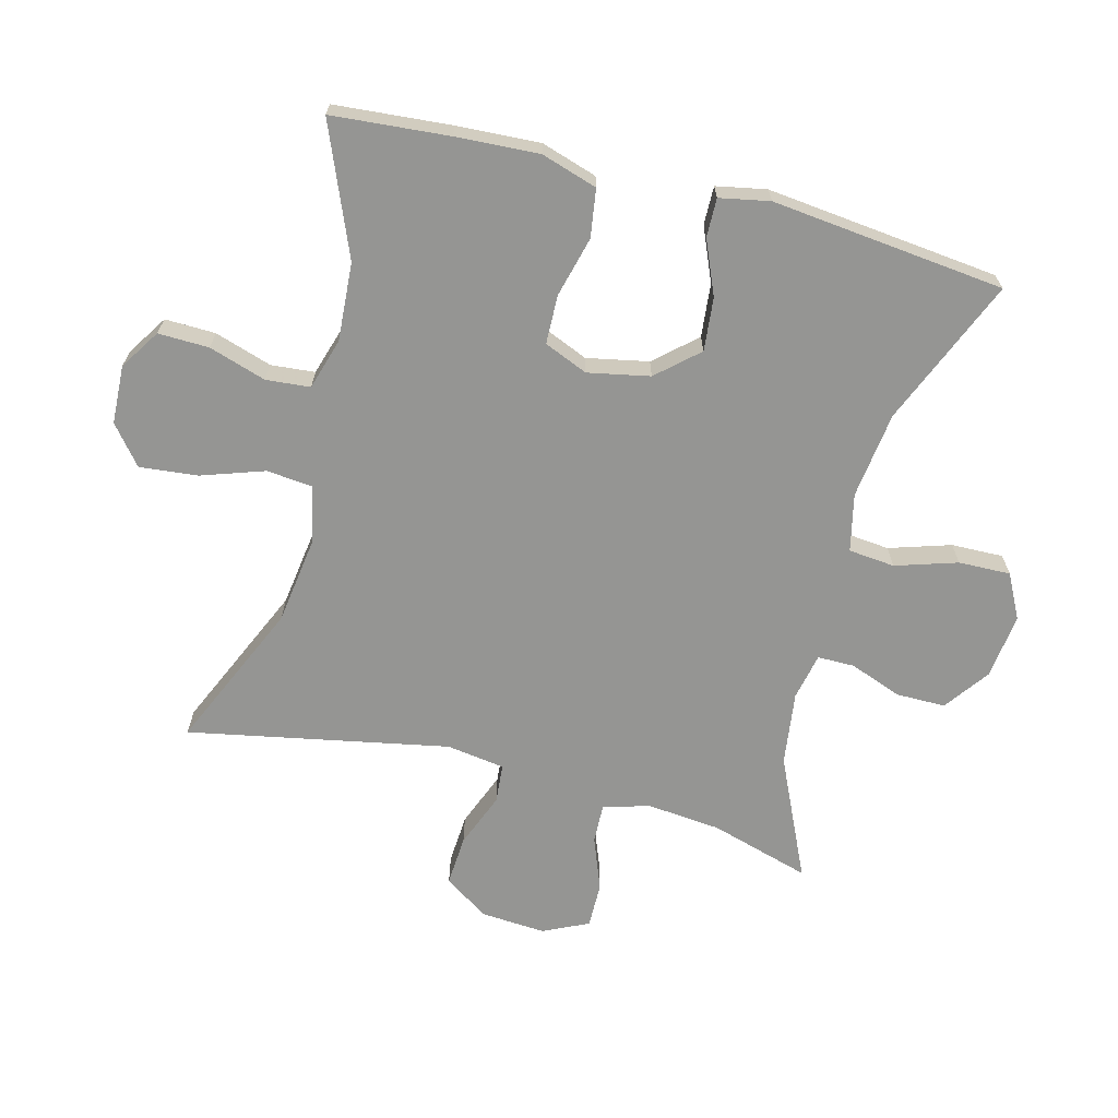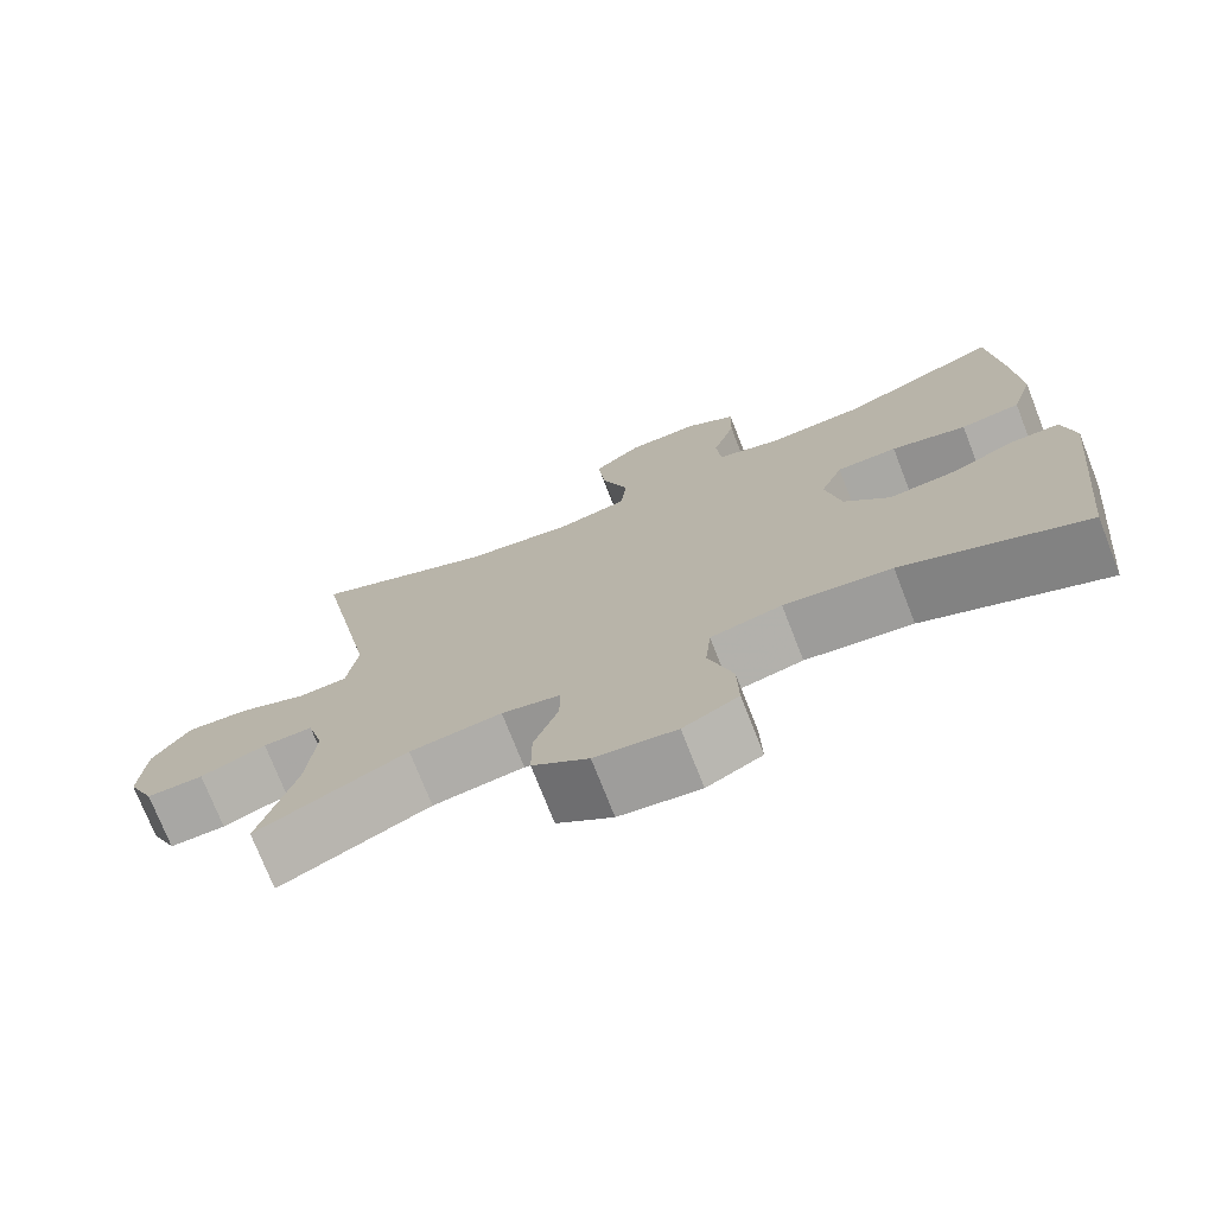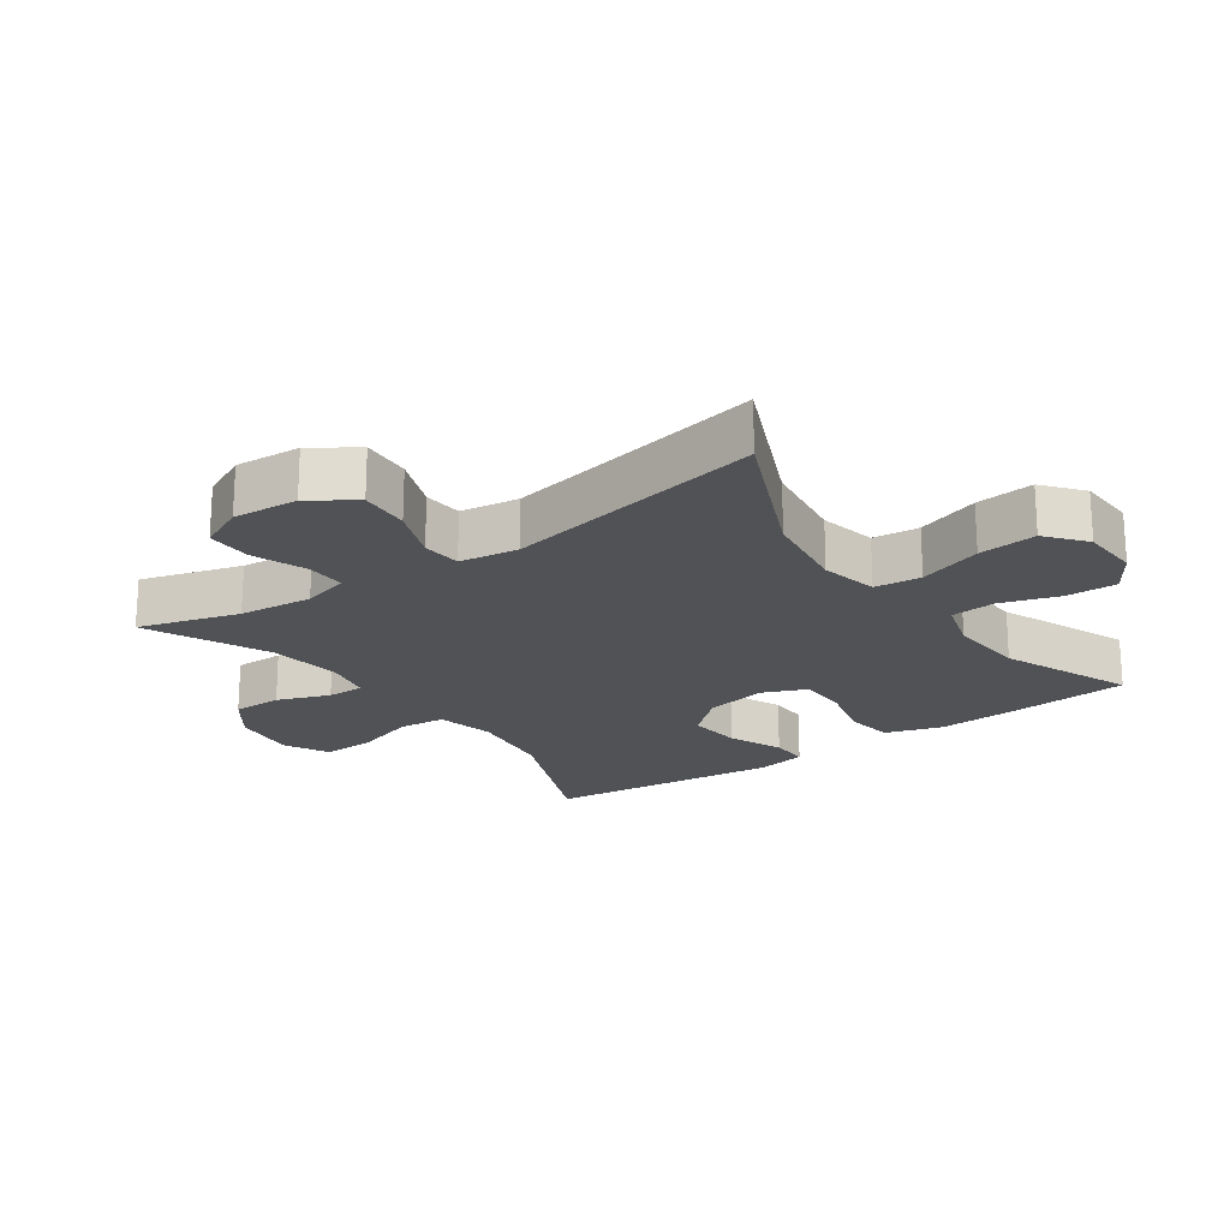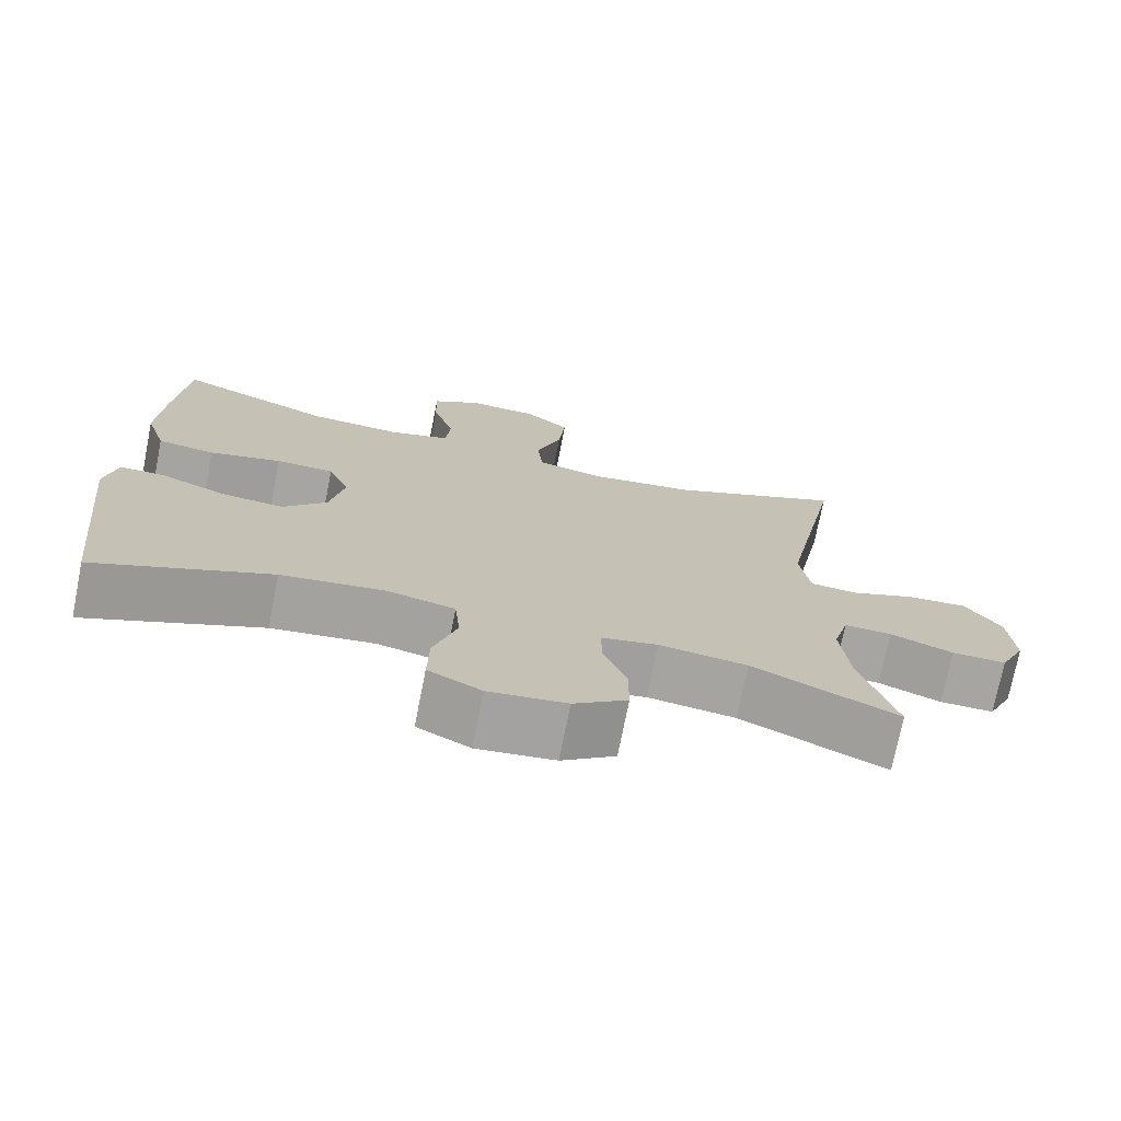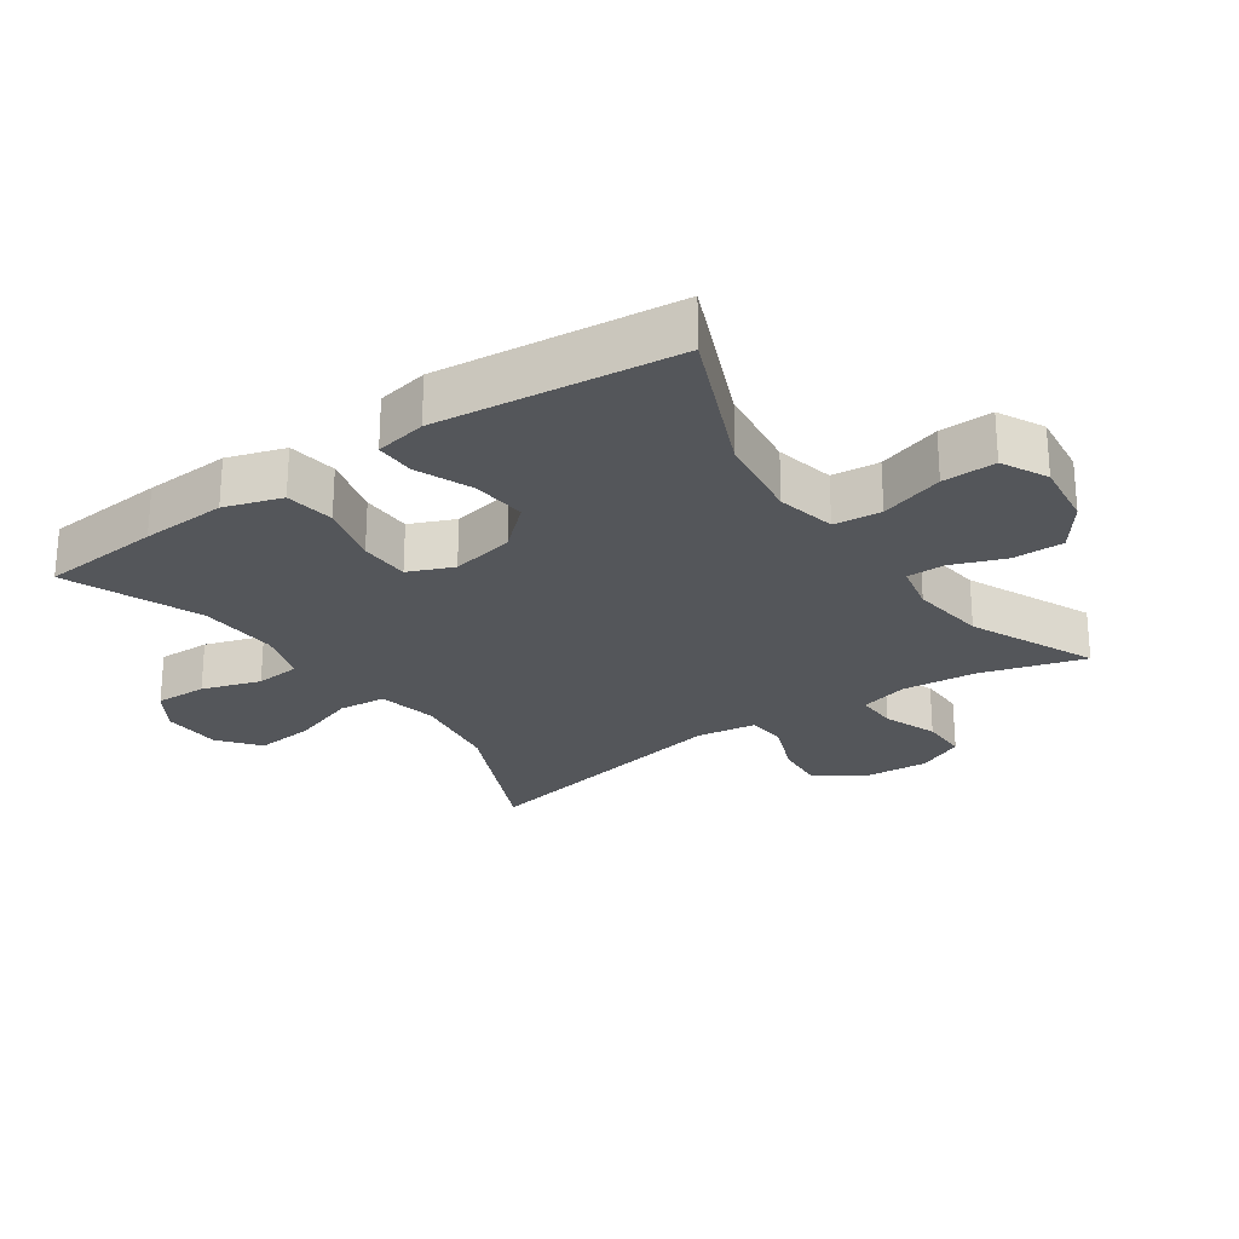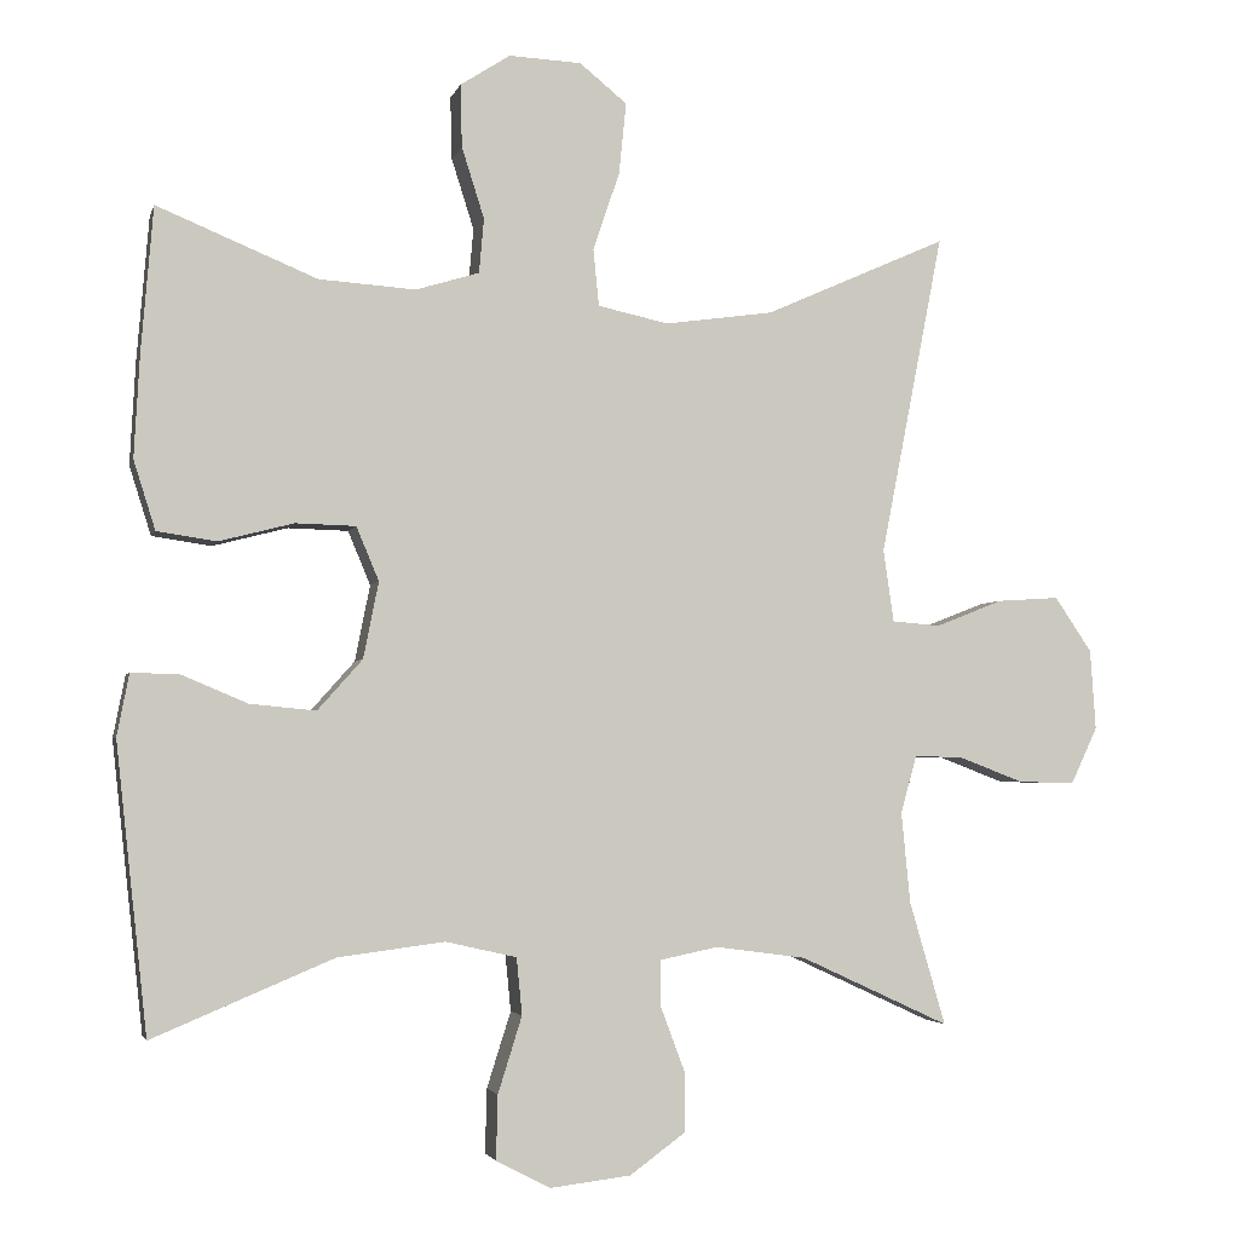
<metadata>
{"format":"obj","ext":"obj","renderer":"f3d","projection":"perspective","resolution":1024,"background":"white","views":[{"elev":-67.3,"azim":75.4,"up":"+Y"},{"elev":-74.2,"azim":21.4,"up":"+Z"},{"elev":-20.7,"azim":-54.8,"up":"+Y"},{"elev":-73.6,"azim":168.8,"up":"+Z"},{"elev":-25.4,"azim":124.6,"up":"+Y"},{"elev":-3.2,"azim":166.4,"up":"+Z"}]}
</metadata>
<code>
v 0.5 0.07 -0.5
v 0.274 0.07 -0.405
v 0.141 0.07 -0.388
v 0.053 0.07 -0.408
v 0.046 0.07 -0.479
v 0.076 0.07 -0.574
v 0.078 0.07 -0.654
v 0.01 0.07 -0.689
v -0.09 0.07 -0.677
v -0.159 0.07 -0.627
v -0.159 0.07 -0.551
v -0.129 0.07 -0.471
v -0.129 0.07 -0.414
v -0.201 0.07 -0.399
v -0.314 0.07 -0.414
v -0.5 0.07 -0.5
v -0.455 0.07 -0.346
v -0.444 0.07 -0.233
v -0.464 0.07 -0.161
v -0.525 0.07 -0.163
v -0.606 0.07 -0.194
v -0.676 0.07 -0.195
v -0.709 0.07 -0.125
v -0.702 0.07 -0.025
v -0.656 0.07 0.043
v -0.579 0.07 0.038
v -0.495 0.07 0.005
v -0.435 0.07 0.01
v -0.422 0.07 0.1
v -0.5 0.07 0.5
v -0.273 0.07 0.399
v -0.138 0.07 0.38
v -0.05 0.07 0.399
v -0.043 0.07 0.47
v -0.076 0.07 0.567
v -0.085 0.07 0.656
v -0.026 0.07 0.704
v 0.064 0.07 0.708
v 0.126 0.07 0.668
v 0.124 0.07 0.59
v 0.096 0.07 0.502
v 0.102 0.07 0.434
v 0.181 0.07 0.41
v 0.301 0.07 0.418
v 0.5 0.07 0.5
v 0.515 0.07 0.32
v 0.522 0.07 0.192
v 0.495 0.07 0.106
v 0.421 0.07 0.095
v 0.328 0.07 0.119
v 0.253 0.07 0.117
v 0.225 0.07 0.05
v 0.244 0.07 -0.045
v 0.3 0.07 -0.108
v 0.382 0.07 -0.1
v 0.465 0.07 -0.065
v 0.524 0.07 -0.064
v 0.539 0.07 -0.141
v 0.5 0 -0.5
v 0.274 0 -0.405
v 0.141 0 -0.388
v 0.053 0 -0.408
v 0.046 0 -0.479
v 0.076 0 -0.574
v 0.078 0 -0.654
v 0.01 0 -0.689
v -0.09 0 -0.677
v -0.159 0 -0.627
v -0.159 0 -0.551
v -0.129 0 -0.471
v -0.129 0 -0.414
v -0.201 0 -0.399
v -0.314 0 -0.414
v -0.5 0 -0.5
v -0.455 0 -0.346
v -0.444 0 -0.233
v -0.464 0 -0.161
v -0.525 0 -0.163
v -0.606 0 -0.194
v -0.676 0 -0.195
v -0.709 0 -0.125
v -0.702 0 -0.025
v -0.656 0 0.043
v -0.579 0 0.038
v -0.495 0 0.005
v -0.435 0 0.01
v -0.422 0 0.1
v -0.5 0 0.5
v -0.273 0 0.399
v -0.138 0 0.38
v -0.05 0 0.399
v -0.043 0 0.47
v -0.076 0 0.567
v -0.085 0 0.656
v -0.026 0 0.704
v 0.064 0 0.708
v 0.126 0 0.668
v 0.124 0 0.59
v 0.096 0 0.502
v 0.102 0 0.434
v 0.181 0 0.41
v 0.301 0 0.418
v 0.5 0 0.5
v 0.515 0 0.32
v 0.522 0 0.192
v 0.495 0 0.106
v 0.421 0 0.095
v 0.328 0 0.119
v 0.253 0 0.117
v 0.225 0 0.05
v 0.244 0 -0.045
v 0.3 0 -0.108
v 0.382 0 -0.1
v 0.465 0 -0.065
v 0.524 0 -0.064
v 0.539 0 -0.141
f 58 1 2
f 57 58 2
f 56 57 2
f 55 56 2
f 54 55 2 3
f 53 54 3 4
f 52 53 4
f 48 49 50
f 47 48 50
f 46 47 50
f 45 46 50
f 44 45 50
f 43 44 50 51
f 42 43 51 52
f 39 40 41
f 38 39 41
f 37 38 41
f 36 37 41
f 35 36 41
f 34 35 41
f 33 34 41 42
f 29 30 31
f 28 29 31 32
f 25 26 27
f 24 25 27
f 23 24 27
f 22 23 27
f 21 22 27
f 20 21 27
f 19 20 27 28
f 28 32 33
f 19 28 33
f 18 19 33
f 15 16 17
f 33 42 52
f 18 33 52
f 17 18 52
f 15 17 52
f 14 15 52
f 10 11 12
f 9 10 12
f 8 9 12
f 7 8 12
f 6 7 12
f 5 6 12
f 13 14 52 4
f 4 5 12 13
f 60 59 116
f 60 116 115
f 60 115 114
f 60 114 113
f 61 60 113 112
f 62 61 112 111
f 62 111 110
f 108 107 106
f 108 106 105
f 108 105 104
f 108 104 103
f 108 103 102
f 109 108 102 101
f 110 109 101 100
f 99 98 97
f 99 97 96
f 99 96 95
f 99 95 94
f 99 94 93
f 99 93 92
f 100 99 92 91
f 89 88 87
f 90 89 87 86
f 85 84 83
f 85 83 82
f 85 82 81
f 85 81 80
f 85 80 79
f 85 79 78
f 86 85 78 77
f 91 90 86
f 91 86 77
f 91 77 76
f 75 74 73
f 110 100 91
f 110 91 76
f 110 76 75
f 110 75 73
f 110 73 72
f 70 69 68
f 70 68 67
f 70 67 66
f 70 66 65
f 70 65 64
f 70 64 63
f 62 110 72 71
f 71 70 63 62
f 1 59 60 2
f 2 60 61 3
f 3 61 62 4
f 4 62 63 5
f 5 63 64 6
f 6 64 65 7
f 7 65 66 8
f 8 66 67 9
f 9 67 68 10
f 10 68 69 11
f 11 69 70 12
f 12 70 71 13
f 13 71 72 14
f 14 72 73 15
f 15 73 74 16
f 16 74 75 17
f 17 75 76 18
f 18 76 77 19
f 19 77 78 20
f 20 78 79 21
f 21 79 80 22
f 22 80 81 23
f 23 81 82 24
f 24 82 83 25
f 25 83 84 26
f 26 84 85 27
f 27 85 86 28
f 28 86 87 29
f 29 87 88 30
f 30 88 89 31
f 31 89 90 32
f 32 90 91 33
f 33 91 92 34
f 34 92 93 35
f 35 93 94 36
f 36 94 95 37
f 37 95 96 38
f 38 96 97 39
f 39 97 98 40
f 40 98 99 41
f 41 99 100 42
f 42 100 101 43
f 43 101 102 44
f 44 102 103 45
f 45 103 104 46
f 46 104 105 47
f 47 105 106 48
f 48 106 107 49
f 49 107 108 50
f 50 108 109 51
f 51 109 110 52
f 52 110 111 53
f 53 111 112 54
f 54 112 113 55
f 55 113 114 56
f 56 114 115 57
f 57 115 116 58
f 58 116 59 1

</code>
